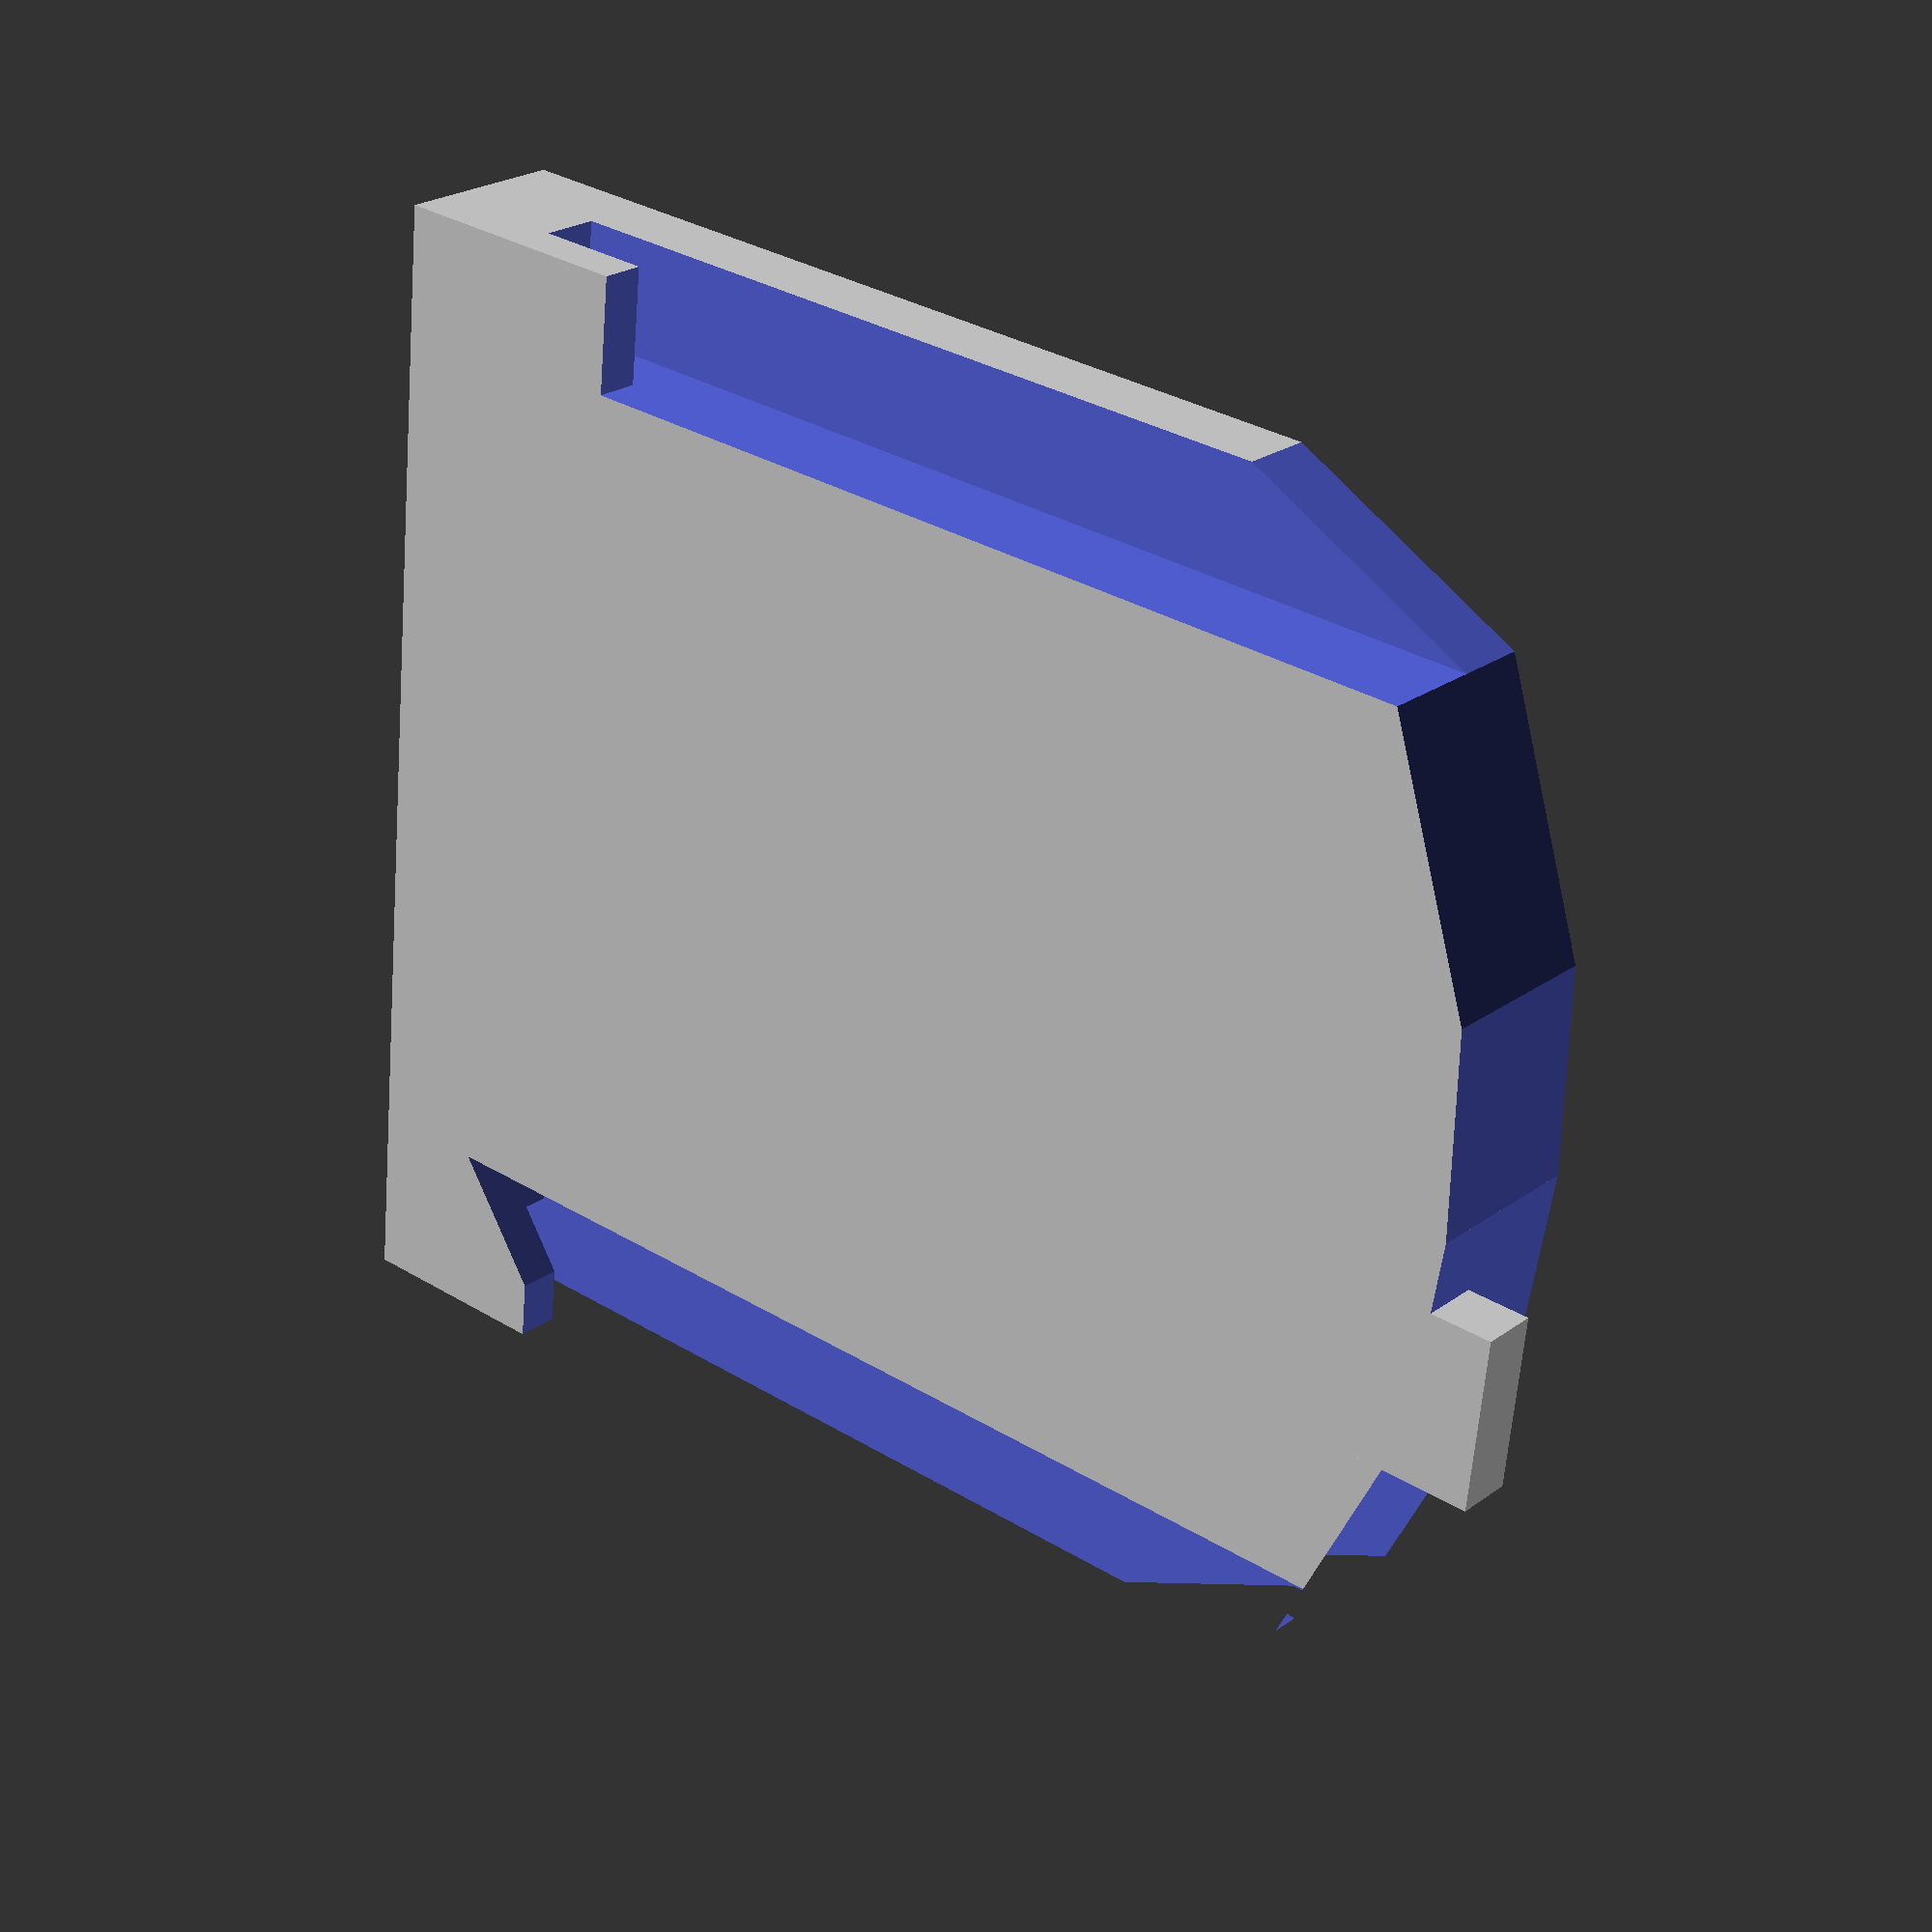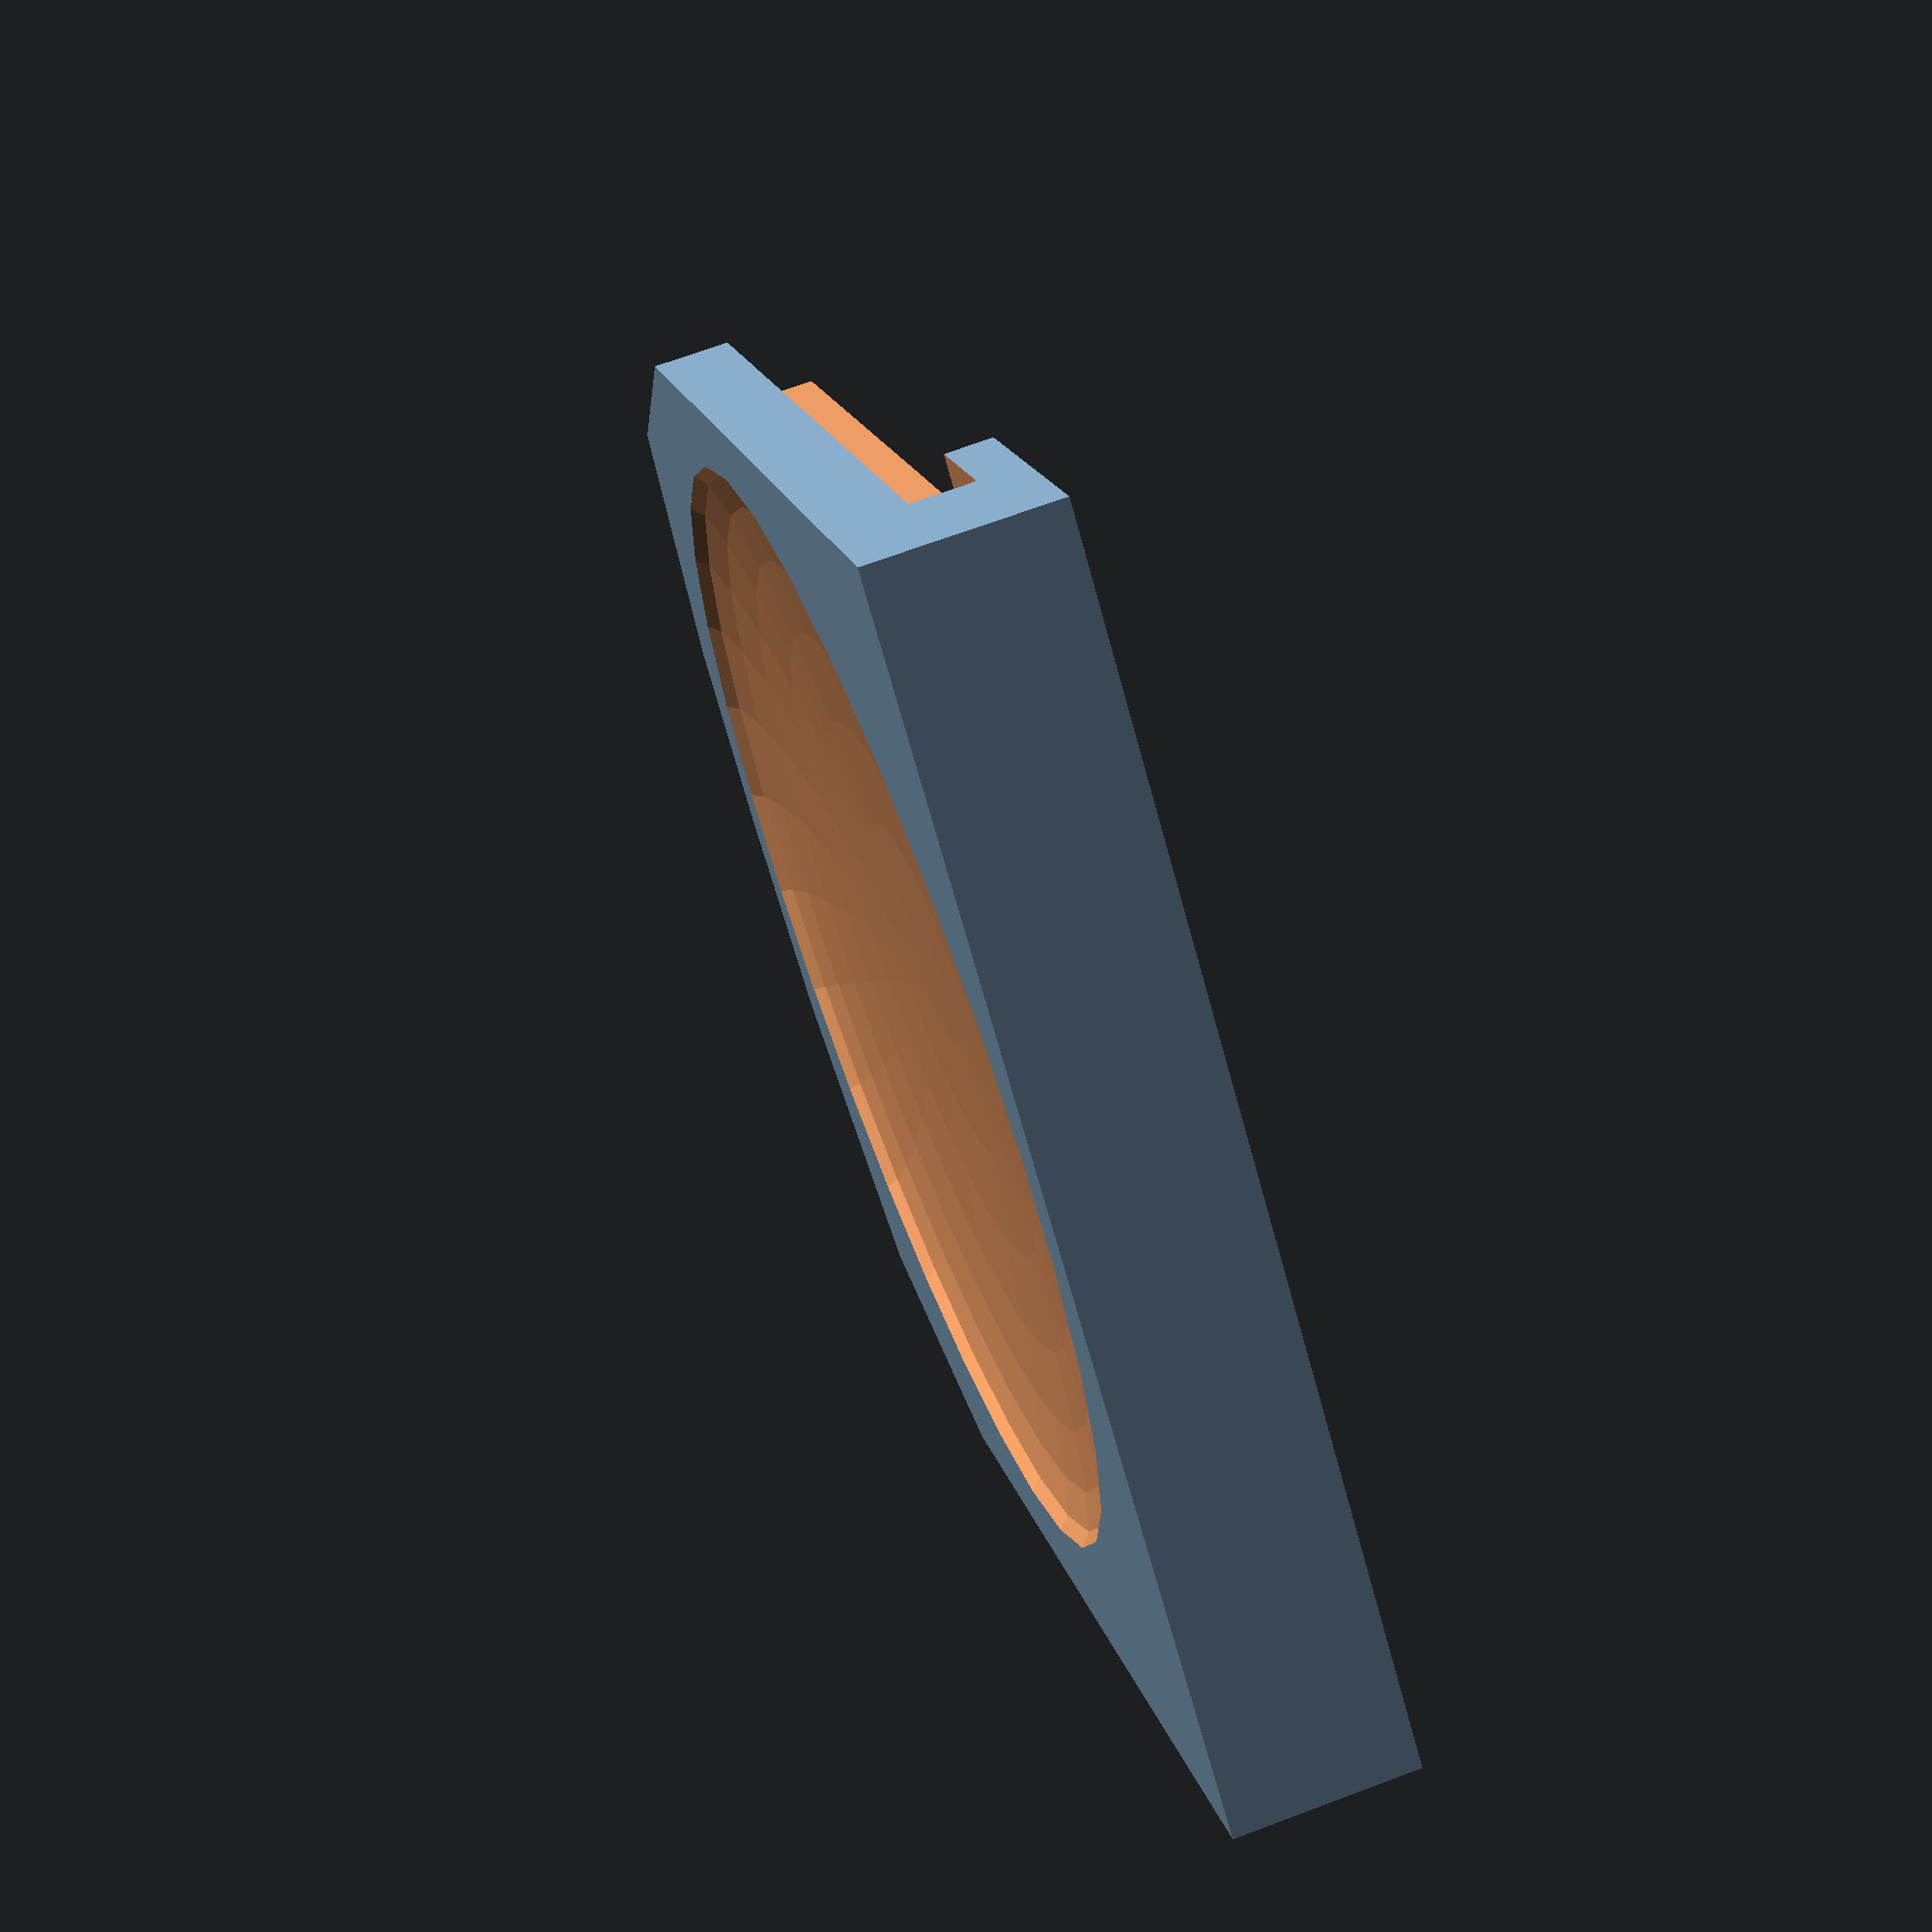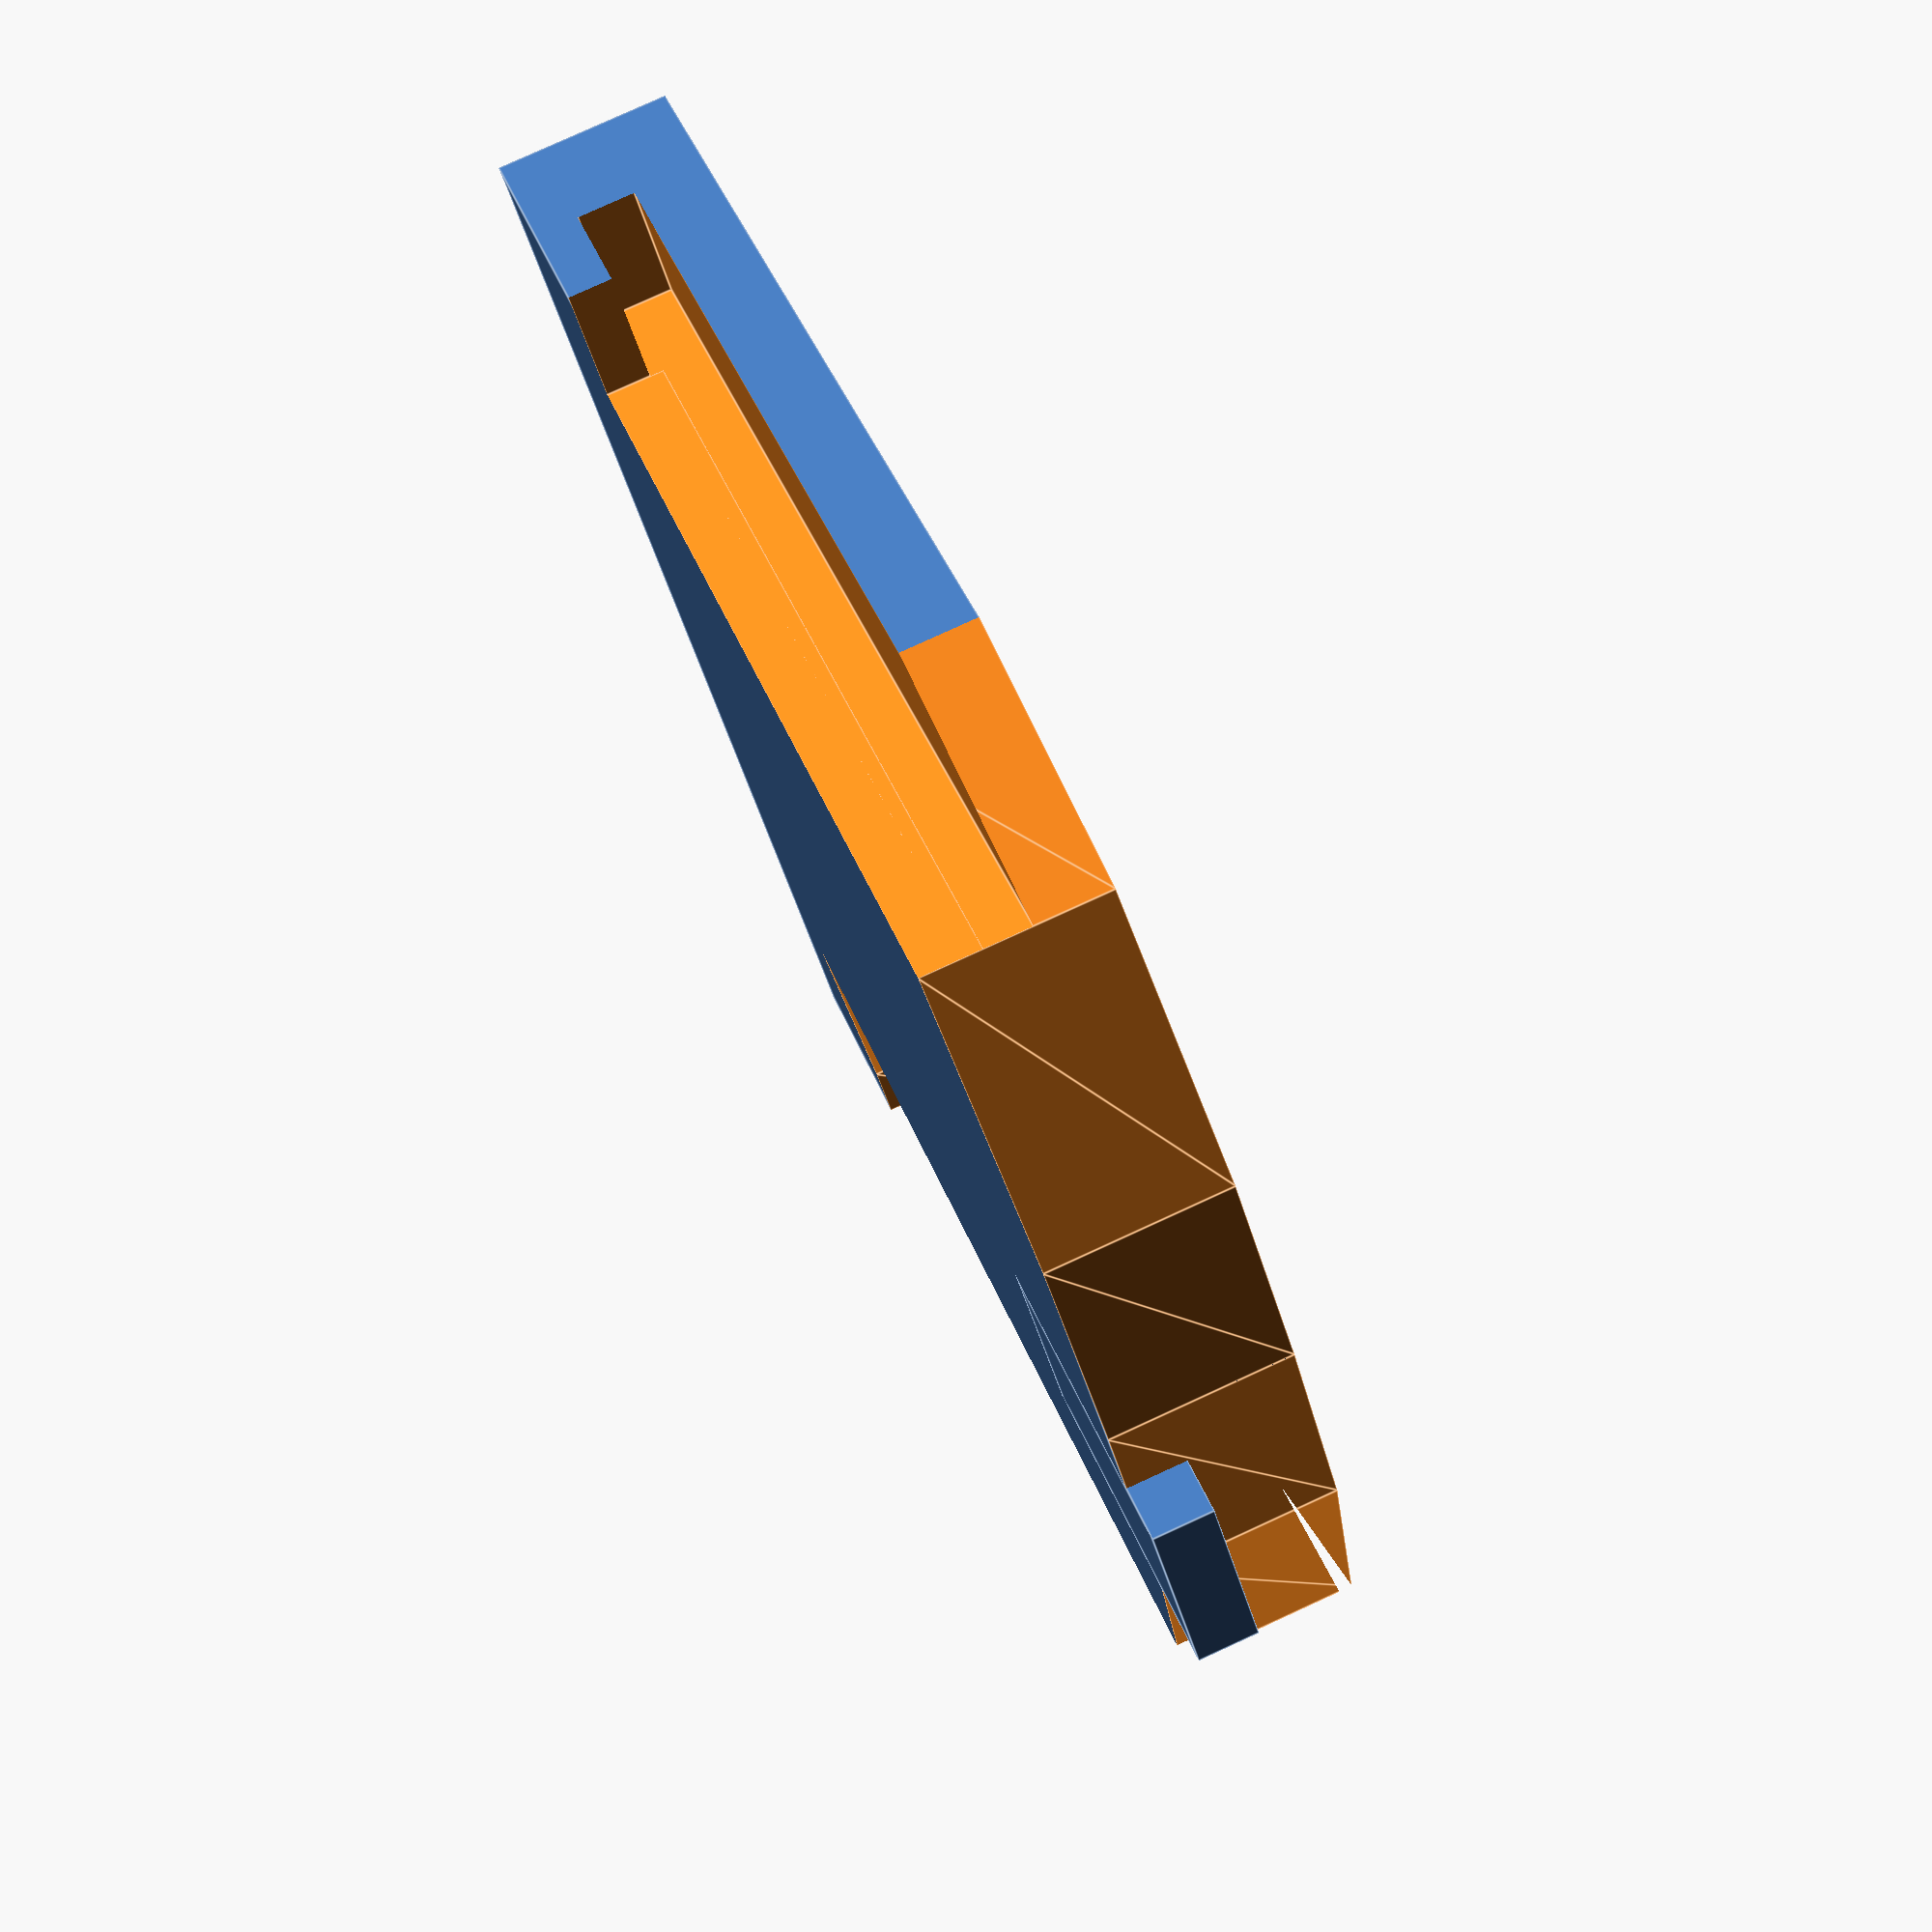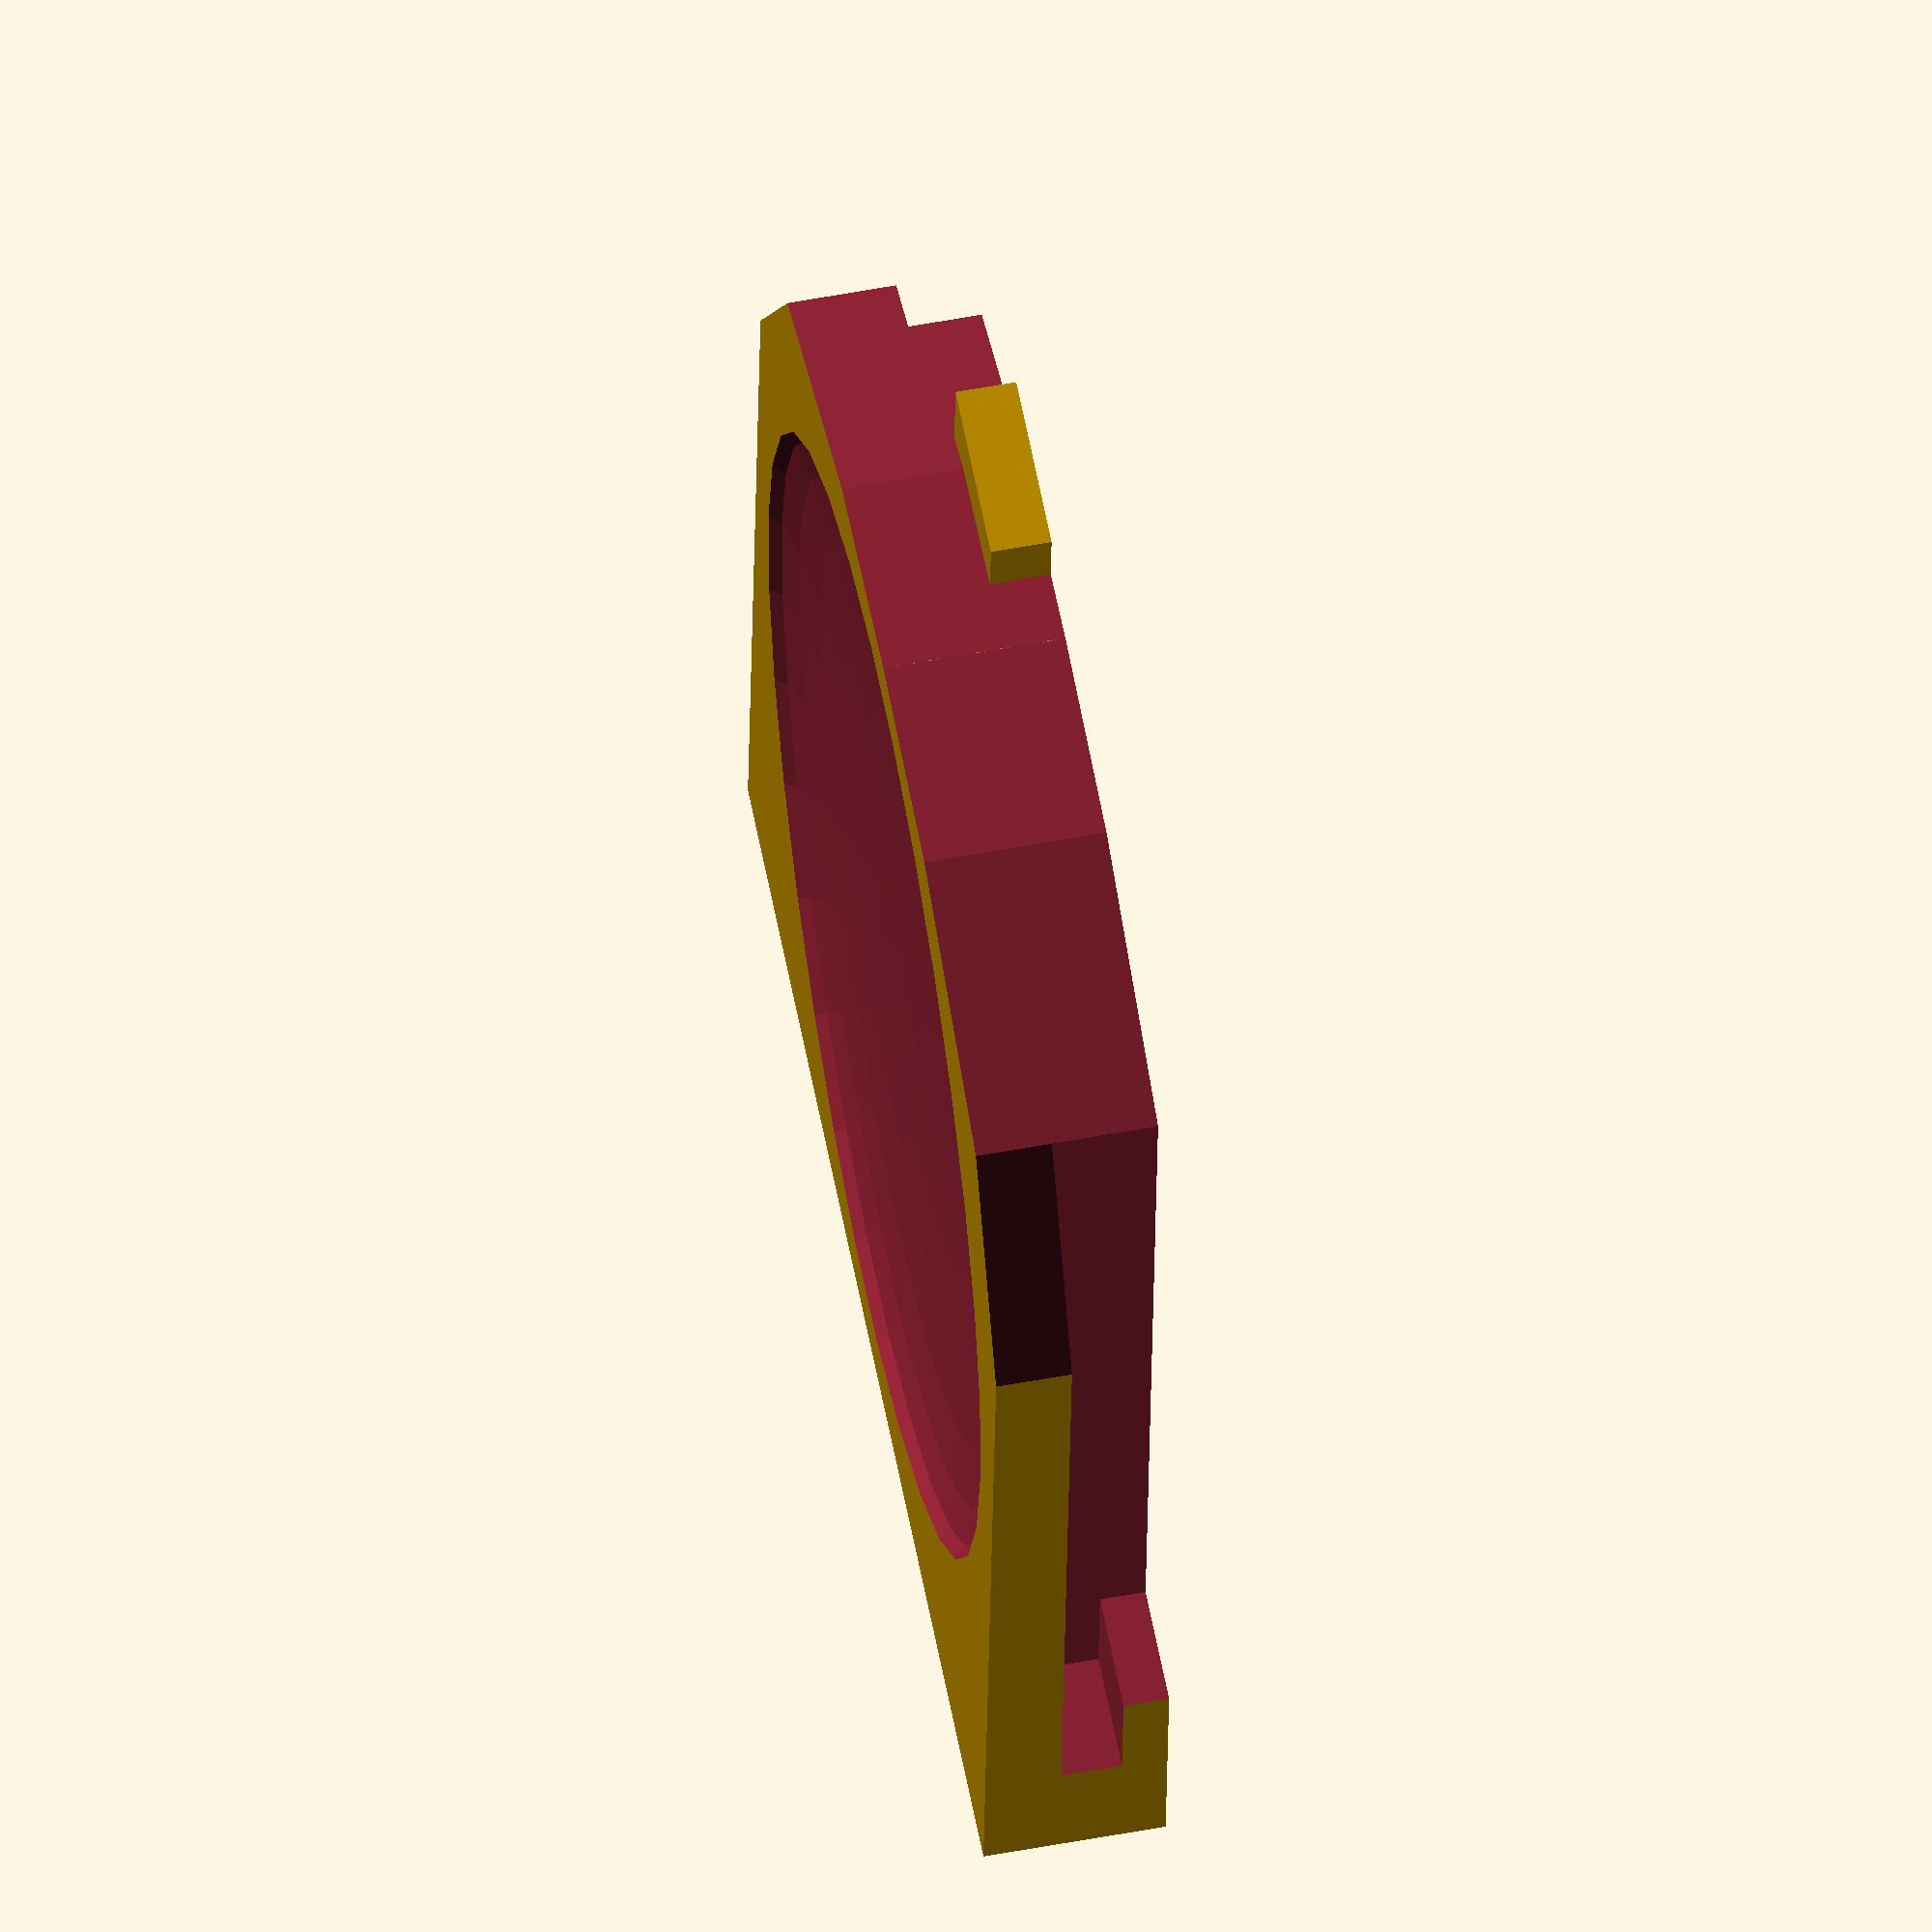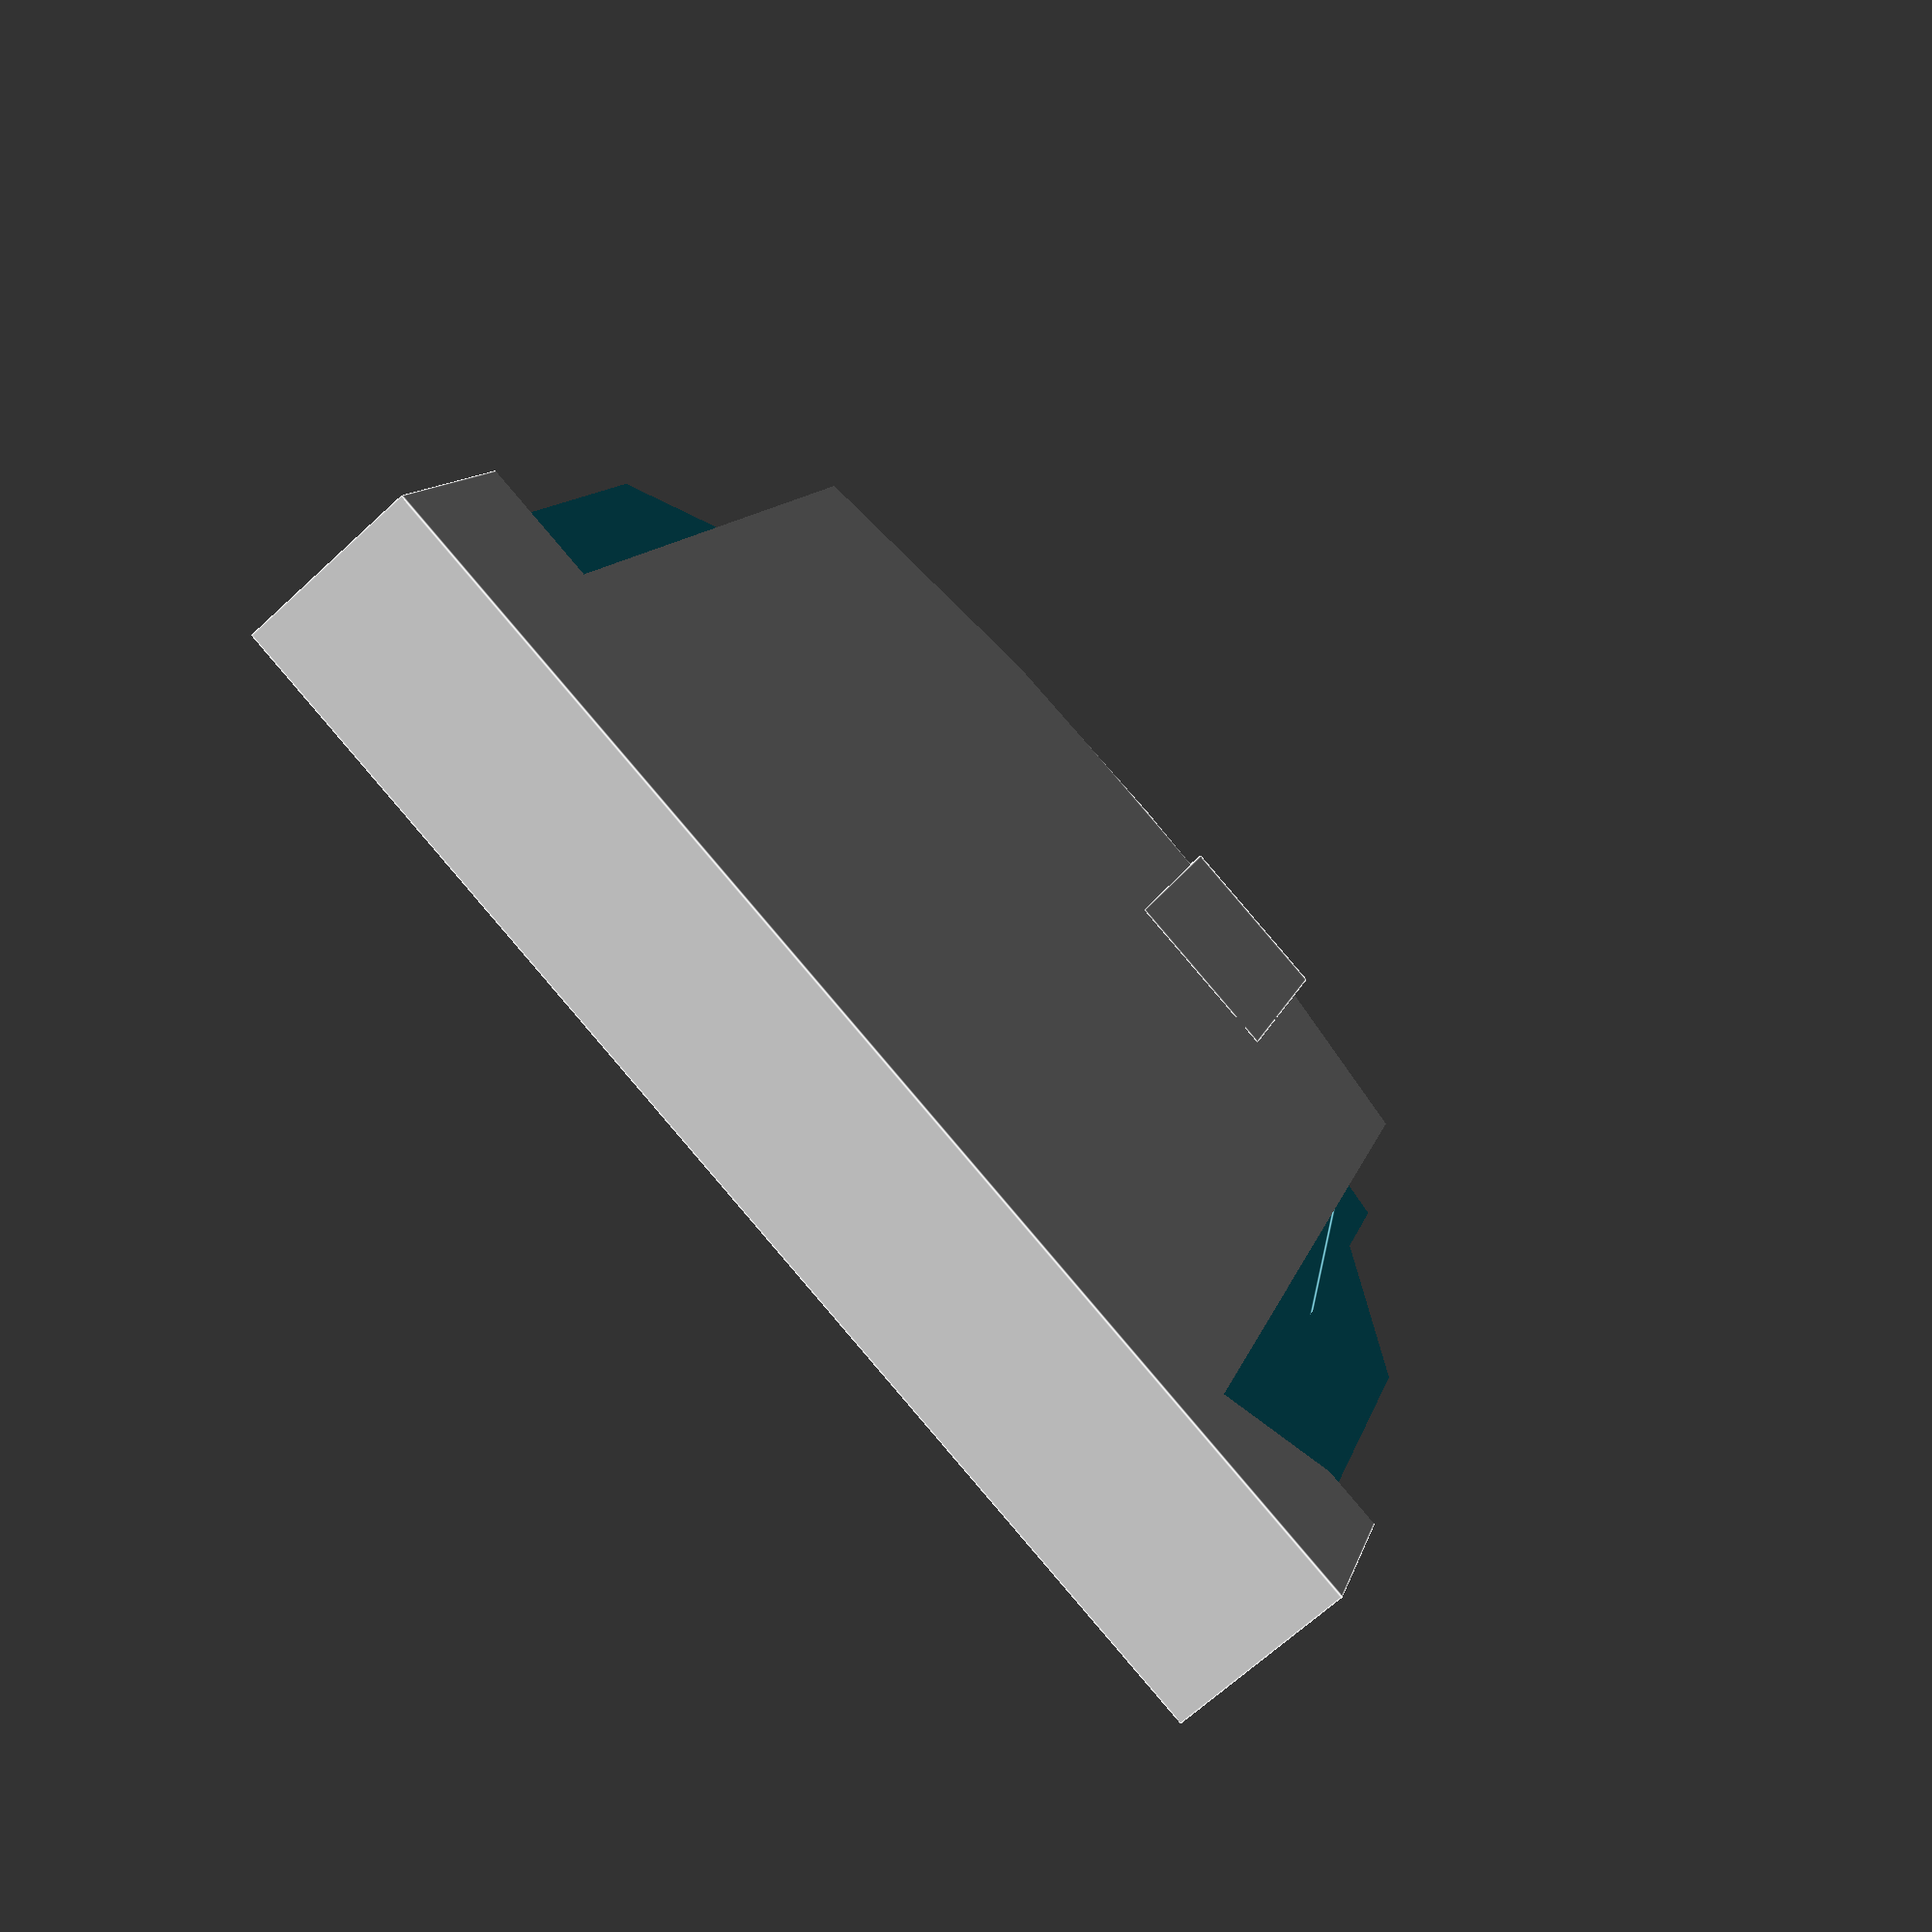
<openscad>

width = 20;
thickness = 3;
left_thickness = 1.79;
left_shelf_width = 3;
length = 15.75 + 6.25; //22.4; + 6.25
nub_top = 1.25;
nub_thickness = 1.0; 
nub_width = 2;
left_nub_inset = 1.25;
right_nub_inset = 2.25;
weird_inset = 3.5;
weird_inset2 = 2;

stub_offset = 5.75;
stub_width = 3;
stub_thickness = 1;
stub_length = 1;

module battery_cover() {
  module roundish_profile() {
    translate([0,0,-0.005])
    linear_extrude(thickness+0.01)
    polygon(points=[
      [0.01,       -1],
      [0.01,       6.25],
      
      [-2,         6.25-(2.87+1.32)],
      
      [-width/2+3.5, 0.25],
      [-width/2, 0],
      [-width/2-3.5, 0.25],
      
      [-width+2, 6.25-(2.87+1.32)],
      
      [-width-0.01,   6.25],
      [-width-0.01,   -1],
      [0.01,       -1],
    ]);
  }
  
  difference() {
    translate([-width, 0, 0])
      cube([width, length, thickness]);

    translate([0,0,-0.01])
    linear_extrude(thickness-left_thickness+0.01)
    polygon(points=[ 
      [0.01,              -0.01],
      [-left_shelf_width, -0.01],
      [-left_shelf_width, length - weird_inset2],
      [-1,                length - weird_inset],
      [0.01,              length - weird_inset],
      [0.01,              -0.01],
    ]);

    translate([-nub_width, -0.05, thickness-nub_top-nub_thickness])
      cube([nub_width+0.1, length-left_nub_inset, nub_thickness]);
    translate([-width-0.1, -0.05, thickness-nub_top-nub_thickness])
      cube([nub_width+0.1, length-right_nub_inset, nub_thickness]);
    translate([-width-0.1, -0.05, -0.01])
      cube([nub_width+0.1, length-right_nub_inset-nub_width, nub_thickness]);

    translate([-10, length/2, thickness])
    resize([width-2,length-2,1.75]) sphere(20);
    
    roundish_profile();
  }
  
  translate([-stub_width-stub_offset, -stub_length, 0])
  cube([stub_width, stub_length + 5, stub_thickness]);
}

battery_cover();

</openscad>
<views>
elev=336.5 azim=84.1 roll=219.6 proj=p view=solid
elev=111.9 azim=220.7 roll=110.6 proj=p view=wireframe
elev=279.8 azim=128.2 roll=245.4 proj=p view=edges
elev=122.6 azim=3.9 roll=101.0 proj=o view=wireframe
elev=246.3 azim=342.2 roll=47.0 proj=p view=edges
</views>
